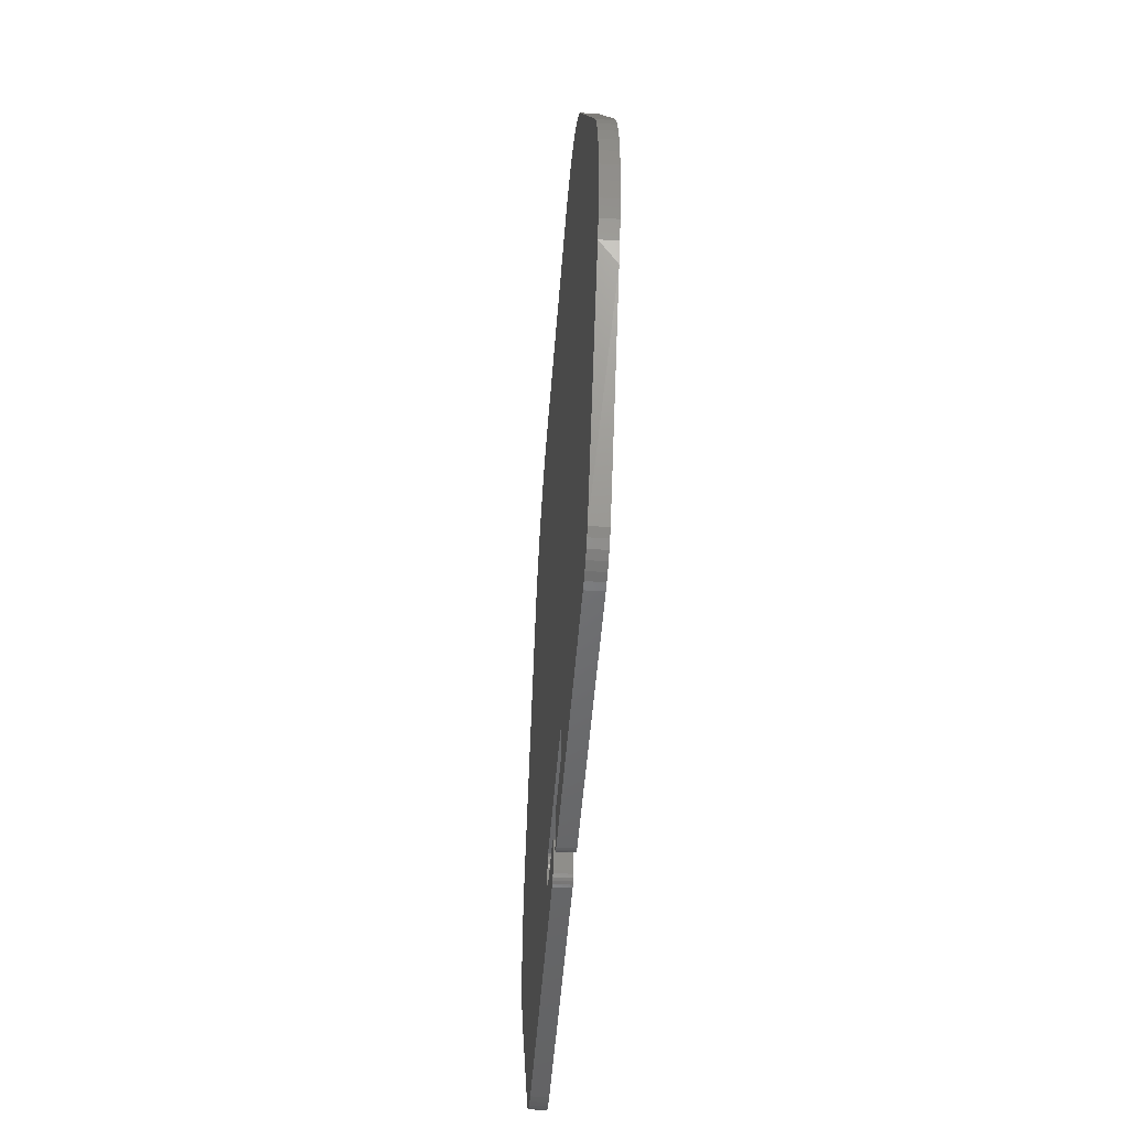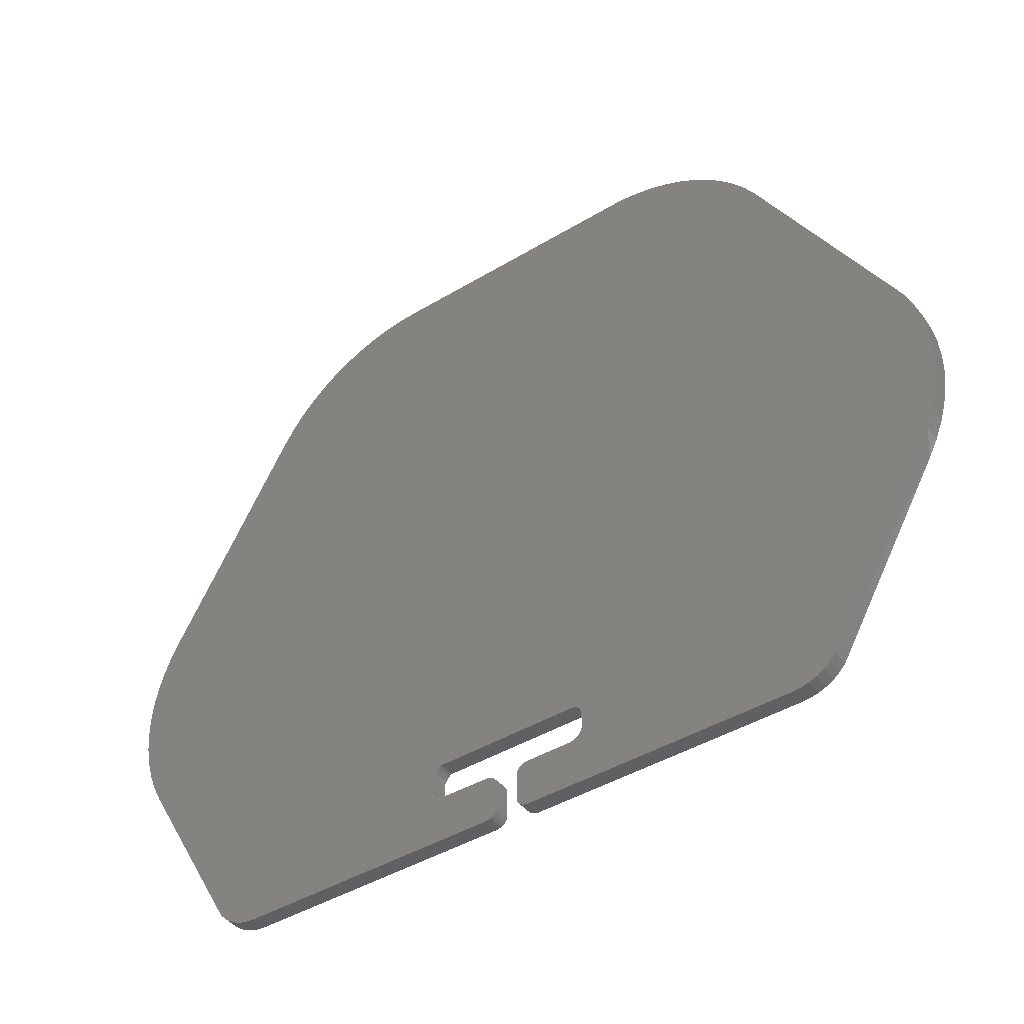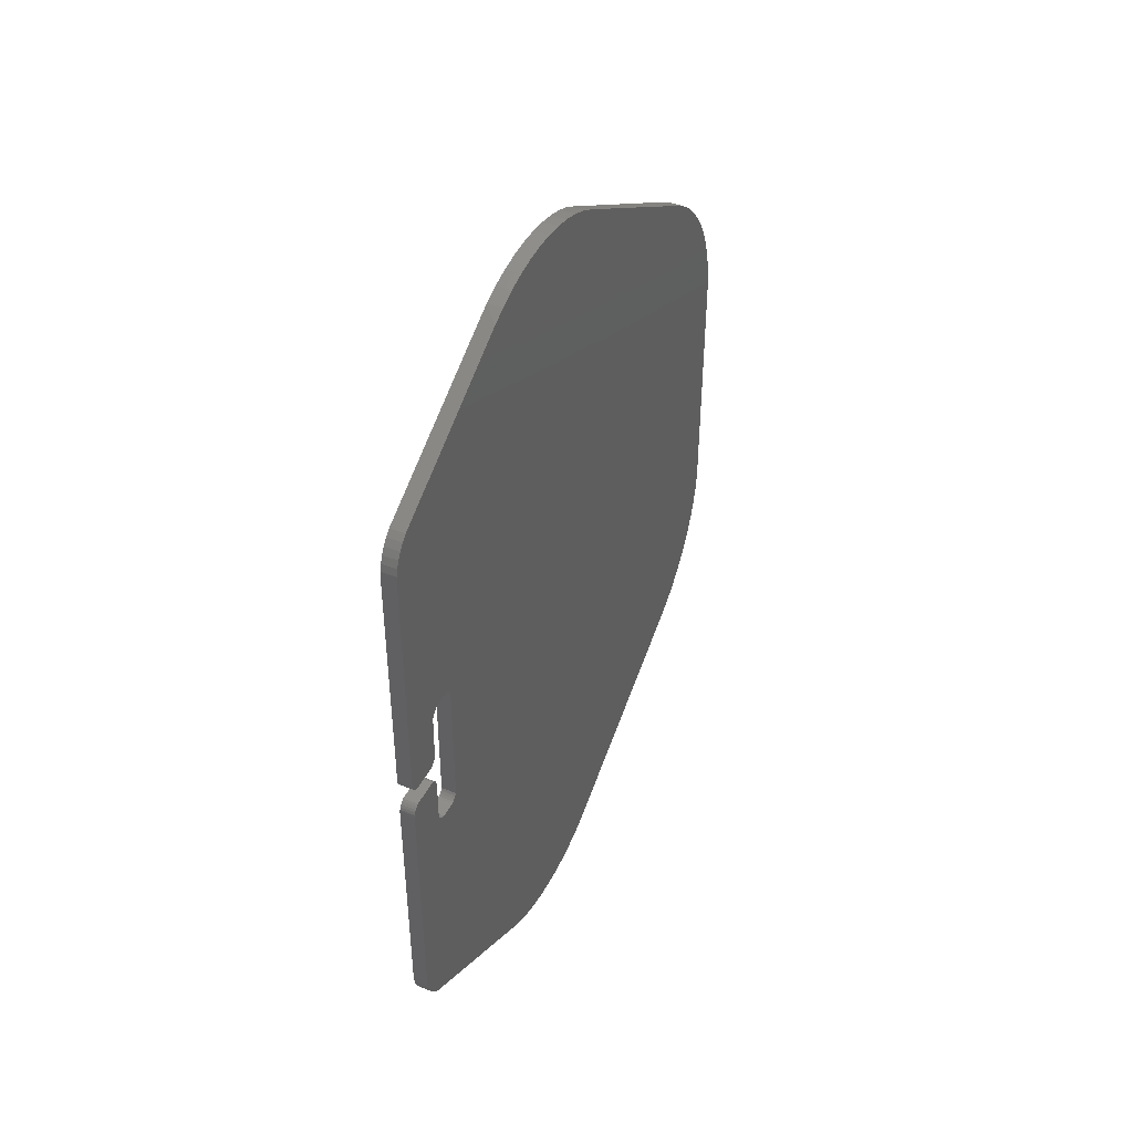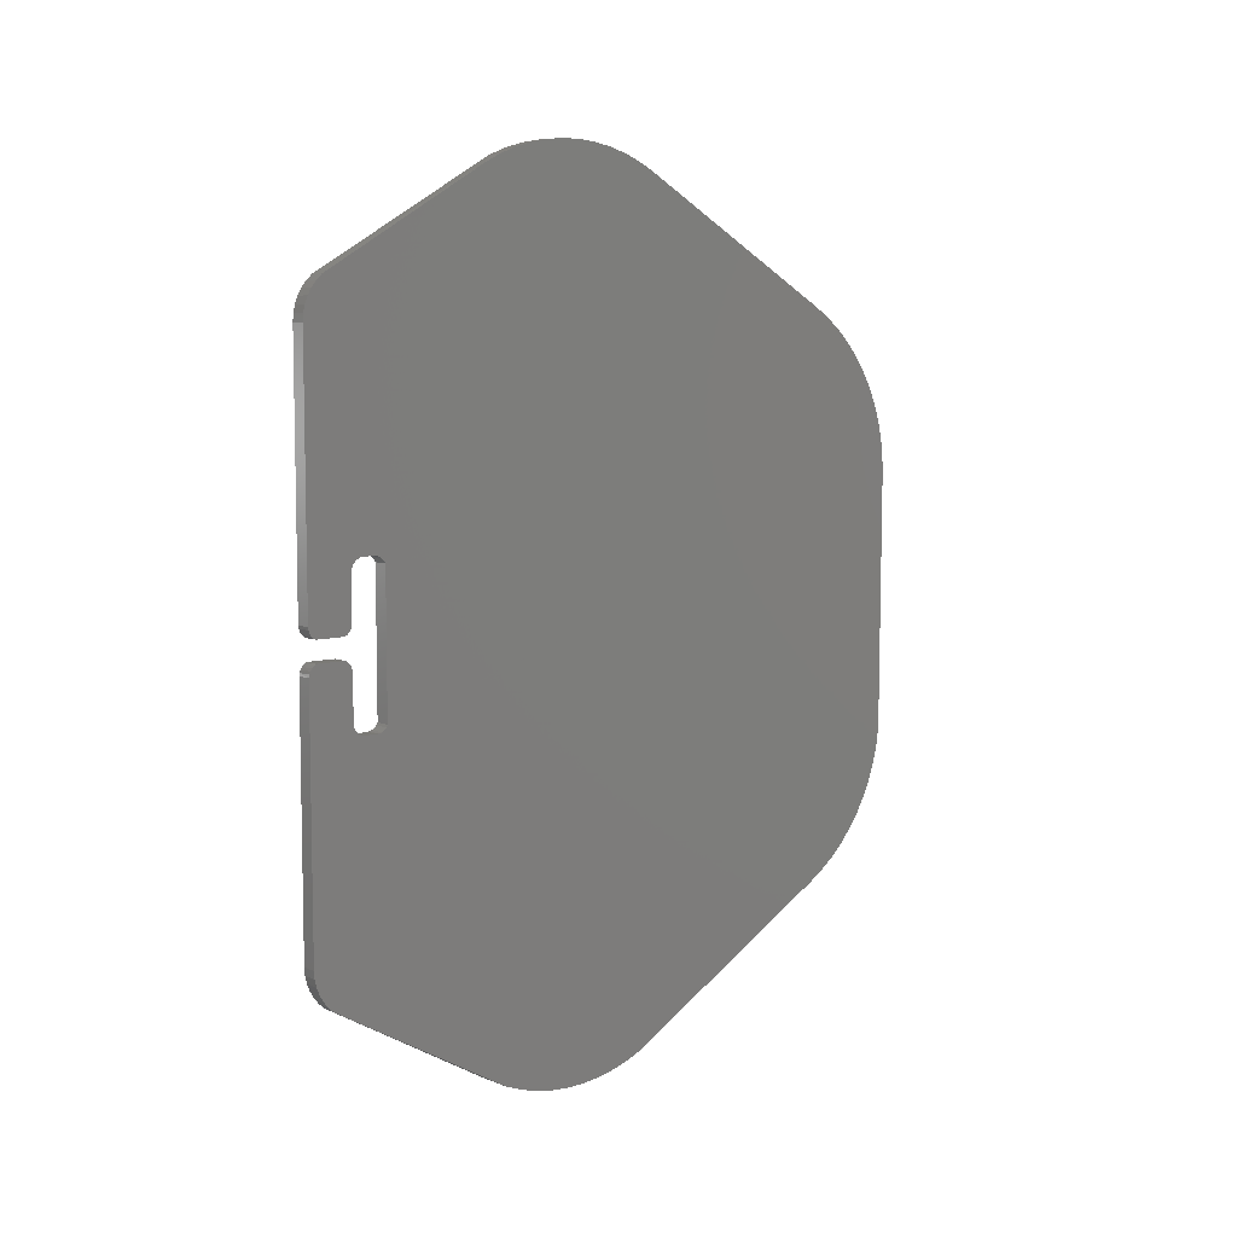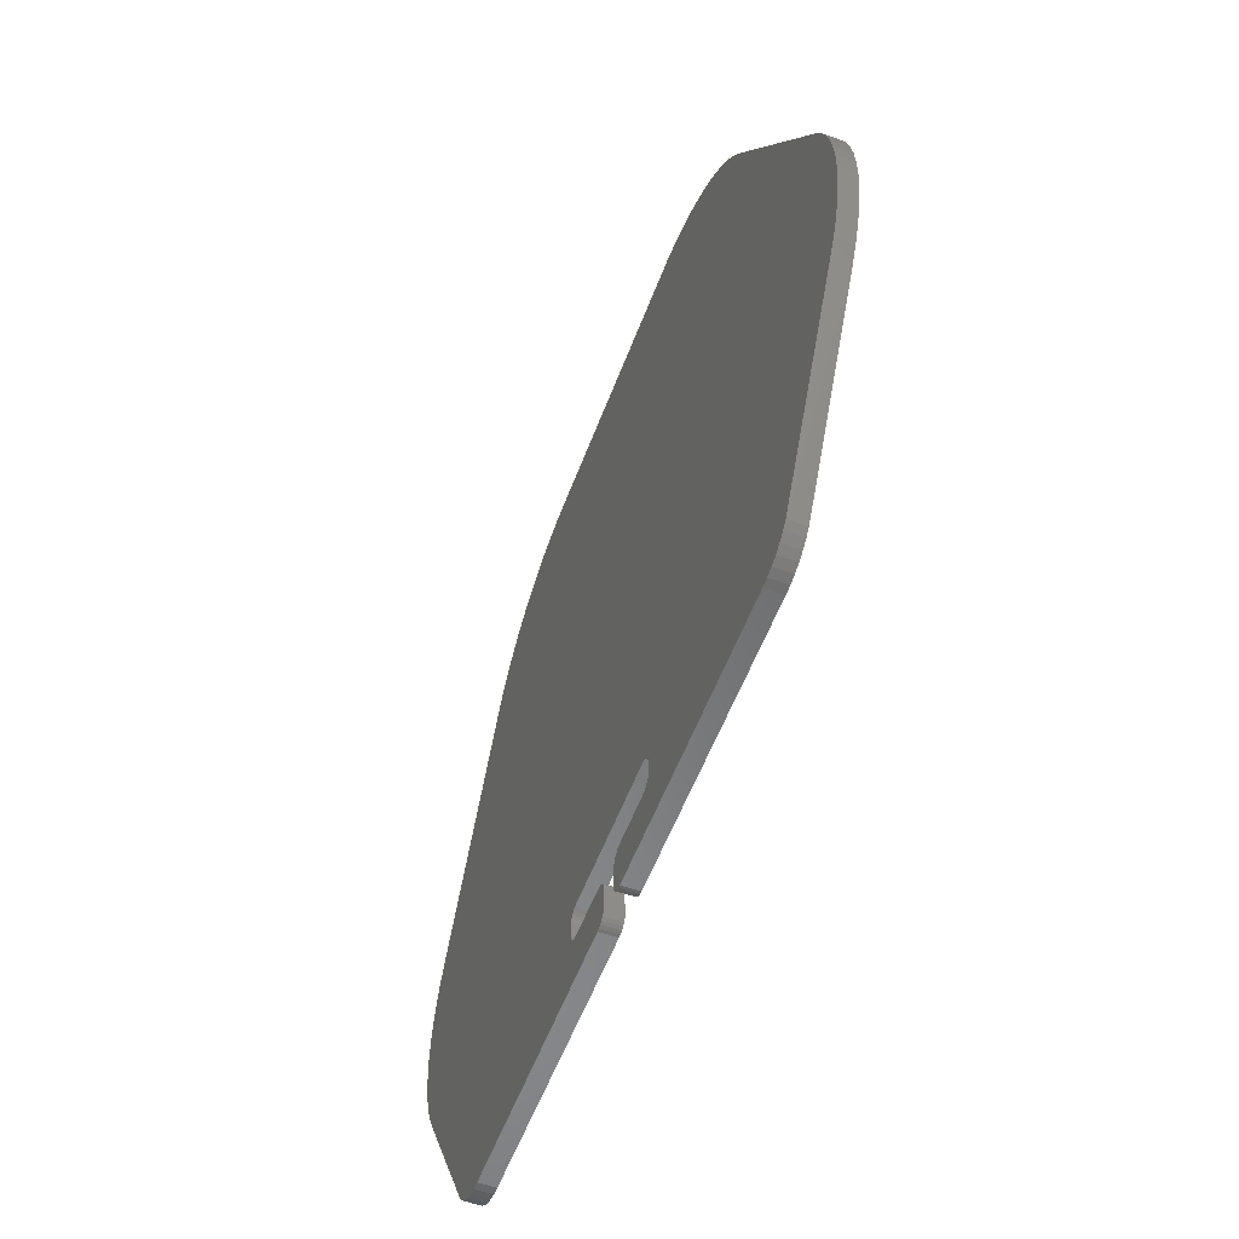
<metadata>
{"format":"stl","ext":"stl","renderer":"f3d","projection":"perspective","resolution":1024,"background":"white","views":[{"elev":-49.2,"azim":-4.2,"up":"+Y"},{"elev":-42.7,"azim":-54.1,"up":"+Y"},{"elev":43.1,"azim":25.2,"up":"+Z"},{"elev":7.3,"azim":50.3,"up":"+Z"},{"elev":-55.5,"azim":-20.3,"up":"+Y"}]}
</metadata>
<code>
# stl→obj: 224 verts, 444 faces
v 0.003 -0.02007 -0.1699
v 0.003 -0.01295 -0.1692
v 0.003 -0.0272 -0.1699
v 0.003 -0.03432 -0.1692
v 0.003 -0.005957 -0.1679
v 0.003 -0.04131 -0.1679
v 0.003 0.0008999 -0.1659
v 0.003 -0.04817 -0.1659
v 0.003 0.0075 -0.1632
v 0.003 -0.05477 -0.1632
v 0.003 0.09614 -0.1125
v 0.003 -0.1261 -0.1222
v 0.003 -0.1283 -0.1201
v 0.003 -0.1302 -0.1178
v 0.003 -0.1317 -0.1152
v 0.003 -0.1327 -0.1124
v 0.003 0.1022 -0.1086
v 0.003 -0.1308 -0.003979
v 0.003 -0.1317 -0.004554
v 0.003 -0.1195 -0.003995
v 0.003 -0.1185 -0.004589
v 0.003 -0.1325 -0.005326
v 0.003 -0.1177 -0.005384
v 0.003 -0.1331 -0.006248
v 0.003 -0.1171 -0.006331
v 0.003 -0.1335 -0.00727
v 0.003 -0.1168 -0.007381
v 0.003 -0.1336 -0.008363
v 0.003 -0.1334 -0.1095
v 0.003 -0.1166 -0.0085
v 0.003 -0.1336 -0.1065
v 0.003 0.1077 -0.1042
v 0.003 -0.1166 -0.025
v 0.003 0.1129 -0.09925
v 0.003 0.1176 -0.09387
v 0.003 -0.1165 -0.02612
v 0.003 0.1217 -0.08804
v 0.003 -0.1161 -0.02717
v 0.003 0.1253 -0.08187
v 0.003 -0.1155 -0.02812
v 0.003 0.1283 -0.07537
v 0.003 -0.1148 -0.02891
v 0.003 0.1306 -0.06863
v 0.003 -0.1138 -0.0295
v 0.003 0.1323 -0.06169
v 0.003 -0.1128 -0.02987
v 0.003 0.1333 -0.05465
v 0.003 -0.1065 -0.02987
v 0.003 0.1336 0.0475
v 0.003 -0.1055 -0.0295
v 0.003 -0.1045 -0.02891
v 0.003 -0.1037 -0.02812
v 0.003 -0.1031 -0.02717
v 0.003 -0.1031 0.02717
v 0.003 -0.1037 0.02812
v 0.003 -0.1045 0.02891
v 0.003 -0.1055 0.0295
v 0.003 -0.1065 0.02987
v 0.003 -0.1076 0.03
v 0.003 -0.1116 0.03
v 0.003 0.1333 0.05465
v 0.003 0.1323 0.06169
v 0.003 -0.1128 0.02987
v 0.003 -0.0272 0.1699
v 0.003 -0.03432 0.1692
v 0.003 -0.02007 0.1699
v 0.003 -0.01295 0.1692
v 0.003 -0.04131 0.1679
v 0.003 -0.005957 0.1679
v 0.003 -0.04817 0.1659
v 0.003 0.0008999 0.1659
v 0.003 -0.05477 0.1632
v 0.003 0.0075 0.1632
v 0.003 -0.06114 0.16
v 0.003 0.01387 0.16
v 0.003 -0.1261 0.1222
v 0.003 -0.1283 0.1201
v 0.003 -0.1302 0.1178
v 0.003 0.1306 0.06863
v 0.003 0.1283 0.07537
v 0.003 0.1253 0.08187
v 0.003 -0.1317 0.1152
v 0.003 0.1217 0.08804
v 0.003 0.09614 0.1125
v 0.003 0.1176 0.09387
v 0.003 -0.1327 0.1124
v 0.003 -0.1334 0.1095
v 0.003 0.1022 0.1086
v 0.003 0.1129 0.09925
v 0.003 -0.1336 0.1065
v 0.003 0.1077 0.1042
v 0.003 -0.1138 0.0295
v 0.003 -0.1148 0.02891
v 0.003 -0.1155 0.02812
v 0.003 -0.1336 0.008364
v 0.003 -0.1161 0.02717
v 0.003 -0.1165 0.02612
v 0.003 -0.1168 0.007381
v 0.003 -0.1335 0.007272
v 0.003 -0.1171 0.006332
v 0.003 -0.1331 0.006249
v 0.003 -0.1177 0.005385
v 0.003 -0.1325 0.005327
v 0.003 -0.1185 0.00459
v 0.003 -0.1317 0.004555
v 0.003 -0.1195 0.003996
v 0.003 -0.1308 0.00398
v -0.001342 -0.1336 0.008343
v 0.002079 -0.1336 0.008361
v 0.001165 -0.1336 0.008359
v 0.0002733 -0.1336 0.0085
v -0.003 -0.1331 0.006238
v -0.003 -0.1325 0.005319
v -0.003 -0.1335 0.007258
v -0.003 -0.1336 0.008347
v -0.003 -0.1336 0.1065
v -0.003 -0.1334 0.1095
v -0.003 -0.1327 0.1124
v -0.003 -0.1317 0.1152
v -0.003 -0.1302 0.1178
v -0.003 -0.1283 0.1201
v -0.003 -0.1261 0.1222
v -0.003 -0.05477 0.1632
v -0.003 -0.04817 0.1659
v -0.003 -0.04131 0.1679
v -0.003 -0.03432 0.1692
v -0.003 -0.0272 0.1699
v -0.003 -0.02007 0.1699
v -0.003 -0.01295 0.1692
v -0.003 -0.005957 0.1679
v -0.003 0.0008999 0.1659
v -0.003 0.0075 0.1632
v -0.003 0.09614 0.1125
v -0.003 0.1022 0.1086
v -0.003 0.1077 0.1042
v -0.003 0.1129 0.09925
v -0.003 0.1176 0.09387
v -0.003 0.1217 0.08804
v -0.003 0.1253 0.08187
v -0.003 0.1283 0.07537
v -0.003 0.1306 0.06863
v -0.003 0.1323 0.06169
v -0.003 0.1333 0.05465
v -0.003 0.1336 -0.0475
v -0.003 0.1333 -0.05465
v -0.003 0.1323 -0.06169
v -0.003 0.1306 -0.06863
v -0.003 0.1283 -0.07537
v -0.003 0.1253 -0.08187
v -0.003 0.1217 -0.08804
v -0.003 0.1176 -0.09387
v -0.003 0.1129 -0.09925
v -0.003 0.1077 -0.1042
v -0.003 0.1022 -0.1086
v -0.003 0.09614 -0.1125
v -0.003 0.01387 -0.16
v -0.003 0.0075 -0.1632
v -0.003 0.0008999 -0.1659
v -0.003 -0.005957 -0.1679
v -0.003 -0.01295 -0.1692
v -0.003 -0.02007 -0.1699
v -0.003 -0.0272 -0.1699
v -0.003 -0.03432 -0.1692
v -0.003 -0.04131 -0.1679
v -0.003 -0.04817 -0.1659
v -0.003 -0.05477 -0.1632
v -0.003 -0.06114 -0.16
v -0.003 -0.1261 -0.1222
v -0.003 -0.1283 -0.1201
v 0.0007054 -0.1336 -0.0085
v 0.001523 -0.1336 -0.008509
v 0.002289 -0.1336 -0.008474
v -0.003 -0.1336 -0.1065
v -0.0001542 -0.1336 -0.0085
v -0.001057 -0.1336 -0.0085
v -0.002005 -0.1336 -0.0085
v -0.003 -0.1336 -0.008485
v -0.003 -0.1302 -0.1178
v -0.003 -0.1317 -0.1152
v -0.003 -0.1327 -0.1124
v -0.003 -0.1334 -0.1095
v -0.003 -0.1335 -0.007378
v -0.003 -0.1331 -0.006333
v -0.003 -0.1325 -0.005384
v -0.003 -0.1318 -0.004589
v -0.003 -0.1128 -0.02987
v -0.003 -0.1138 -0.0295
v -0.003 -0.1148 -0.02891
v -0.003 -0.1155 -0.02812
v -0.003 -0.1161 -0.02717
v -0.003 -0.1165 -0.02612
v -0.003 -0.1168 -0.007381
v -0.003 -0.1171 -0.006332
v -0.003 -0.1177 -0.005384
v -0.003 -0.1185 -0.004589
v -0.003 -0.1308 -0.003996
v -0.003 -0.1195 -0.003996
v -0.003 -0.1116 -0.03
v -0.003 -0.1076 -0.03
v -0.003 -0.1065 -0.02987
v -0.003 -0.1055 -0.0295
v -0.003 -0.1045 -0.02891
v -0.003 -0.1037 -0.02812
v -0.003 -0.1031 -0.02717
v -0.003 -0.1031 0.02717
v -0.003 -0.1037 0.02812
v -0.003 -0.1045 0.02891
v -0.003 -0.1055 0.0295
v -0.003 -0.1065 0.02987
v -0.003 -0.1128 0.02987
v -0.003 -0.1138 0.0295
v -0.003 -0.1148 0.02891
v -0.003 -0.1155 0.02812
v -0.003 -0.1161 0.02717
v -0.003 -0.1165 0.02612
v -0.003 -0.1166 0.025
v -0.003 -0.1166 0.0085
v -0.003 -0.1168 0.007381
v -0.003 -0.1171 0.006332
v -0.003 -0.1177 0.005385
v -0.003 -0.1317 0.004551
v -0.003 -0.1308 0.003978
v -0.003 -0.1195 0.003996
v -0.003 -0.1185 0.00459
f 1 2 3
f 3 2 4
f 2 5 4
f 4 5 6
f 5 7 6
f 6 7 8
f 7 9 8
f 8 9 10
f 9 11 10
f 10 11 12
f 12 11 13
f 13 11 14
f 14 11 15
f 15 11 16
f 11 17 16
f 18 19 20
f 20 19 21
f 19 22 21
f 21 22 23
f 22 24 23
f 23 24 25
f 24 26 25
f 25 26 27
f 26 28 27
f 16 17 29
f 27 28 30
f 29 17 31
f 28 31 30
f 17 32 31
f 30 31 33
f 32 34 31
f 34 35 31
f 33 31 36
f 35 37 31
f 36 31 38
f 37 39 31
f 38 31 40
f 39 41 31
f 40 31 42
f 41 43 31
f 42 31 44
f 43 45 31
f 44 31 46
f 45 47 31
f 46 31 48
f 31 47 48
f 47 49 48
f 48 49 50
f 50 49 51
f 51 49 52
f 52 49 53
f 53 49 54
f 54 49 55
f 55 49 56
f 56 49 57
f 57 49 58
f 58 49 59
f 59 49 60
f 49 61 60
f 61 62 60
f 60 62 63
f 64 65 66
f 66 65 67
f 65 68 67
f 67 68 69
f 68 70 69
f 69 70 71
f 70 72 71
f 71 72 73
f 72 74 73
f 73 74 75
f 74 76 75
f 76 77 75
f 77 78 75
f 62 79 63
f 79 80 63
f 80 81 63
f 78 82 75
f 81 83 63
f 75 82 84
f 83 85 63
f 82 86 84
f 86 87 84
f 84 87 88
f 85 89 63
f 87 90 88
f 88 90 91
f 89 91 63
f 91 90 63
f 63 90 92
f 92 90 93
f 93 90 94
f 90 95 94
f 94 95 96
f 96 95 97
f 97 95 98
f 95 99 98
f 98 99 100
f 99 101 100
f 100 101 102
f 101 103 102
f 102 103 104
f 103 105 104
f 104 105 106
f 105 107 106
f 108 109 110
f 109 111 110
f 111 108 110
f 108 95 109
f 95 111 109
f 112 113 103
f 112 103 101
f 114 112 101
f 114 101 99
f 114 99 108
f 99 95 108
f 115 114 108
f 111 115 108
f 95 90 111
f 90 115 111
f 116 115 90
f 116 90 87
f 117 116 87
f 117 87 86
f 118 117 86
f 118 86 82
f 119 118 82
f 119 82 78
f 120 119 78
f 120 78 77
f 121 120 77
f 121 77 76
f 122 121 76
f 122 76 74
f 123 122 74
f 123 74 72
f 123 72 70
f 124 123 70
f 124 70 68
f 125 124 68
f 125 68 65
f 126 125 65
f 126 65 64
f 127 126 64
f 127 64 66
f 128 127 66
f 128 66 67
f 129 128 67
f 129 67 69
f 130 129 69
f 130 69 71
f 131 130 71
f 131 71 73
f 132 131 73
f 132 73 75
f 133 132 75
f 133 75 84
f 133 84 88
f 134 133 88
f 134 88 91
f 135 134 91
f 135 91 89
f 136 135 89
f 136 89 85
f 137 136 85
f 137 85 83
f 138 137 83
f 138 83 81
f 139 138 81
f 139 81 80
f 140 139 80
f 140 80 79
f 141 140 79
f 141 79 62
f 142 141 62
f 142 62 61
f 143 142 61
f 143 61 49
f 144 143 49
f 144 49 47
f 145 144 47
f 145 47 45
f 146 145 45
f 146 45 43
f 147 146 43
f 147 43 41
f 148 147 41
f 148 41 39
f 149 148 39
f 149 39 37
f 150 149 37
f 150 37 35
f 151 150 35
f 151 35 34
f 152 151 34
f 152 34 32
f 153 152 32
f 153 32 17
f 154 153 17
f 154 17 11
f 155 154 11
f 155 11 9
f 156 155 9
f 157 156 9
f 157 9 7
f 158 157 7
f 158 7 5
f 159 158 5
f 159 5 2
f 160 159 2
f 160 2 1
f 161 160 1
f 161 1 3
f 162 161 3
f 162 3 4
f 163 162 4
f 163 4 6
f 164 163 6
f 164 6 8
f 165 164 8
f 165 8 10
f 166 165 10
f 167 166 10
f 167 10 12
f 168 167 12
f 168 12 13
f 169 168 13
f 170 171 172
f 171 173 172
f 170 173 171
f 174 170 172
f 174 173 170
f 175 174 172
f 175 173 174
f 176 175 172
f 176 173 175
f 177 176 172
f 177 173 176
f 169 13 14
f 178 169 14
f 178 14 15
f 179 178 15
f 179 15 16
f 180 179 16
f 180 16 29
f 181 180 29
f 181 29 31
f 173 181 31
f 173 31 28
f 173 28 172
f 28 177 172
f 182 177 28
f 182 28 26
f 183 182 26
f 183 26 24
f 184 183 24
f 184 24 22
f 185 184 22
f 162 163 161
f 161 163 160
f 163 164 160
f 160 164 159
f 164 165 159
f 159 165 158
f 165 166 158
f 158 166 157
f 166 167 157
f 157 167 156
f 167 168 156
f 168 169 156
f 169 178 156
f 178 179 156
f 156 179 155
f 179 180 155
f 180 181 155
f 155 181 154
f 181 173 154
f 154 173 153
f 153 186 152
f 173 186 153
f 187 186 173
f 188 187 173
f 189 188 173
f 177 189 173
f 190 189 177
f 191 190 177
f 192 191 177
f 182 192 177
f 183 192 182
f 193 192 183
f 184 193 183
f 194 193 184
f 185 194 184
f 195 194 185
f 196 195 185
f 197 195 196
f 185 22 19
f 196 185 19
f 196 19 18
f 196 18 20
f 197 196 20
f 197 20 21
f 195 197 21
f 195 21 23
f 194 195 23
f 194 23 25
f 193 194 25
f 193 25 27
f 192 193 27
f 192 27 30
f 192 30 33
f 191 192 33
f 191 33 36
f 191 36 38
f 190 191 38
f 190 38 40
f 189 190 40
f 189 40 42
f 188 189 42
f 188 42 44
f 187 188 44
f 187 44 46
f 186 187 46
f 198 186 46
f 199 198 46
f 199 46 48
f 200 199 48
f 200 48 50
f 201 200 50
f 201 50 51
f 202 201 51
f 202 51 52
f 203 202 52
f 203 52 53
f 204 203 53
f 204 53 54
f 205 204 54
f 205 54 55
f 206 205 55
f 206 55 56
f 207 206 56
f 207 56 57
f 208 207 57
f 208 57 58
f 209 208 58
f 209 58 59
f 209 59 60
f 210 209 60
f 210 60 63
f 210 63 92
f 211 210 92
f 211 92 93
f 212 211 93
f 212 93 94
f 213 212 94
f 213 94 96
f 214 213 96
f 214 96 97
f 215 214 97
f 216 215 97
f 216 97 98
f 217 216 98
f 218 217 98
f 218 98 100
f 219 218 100
f 219 100 102
f 220 219 102
f 220 102 104
f 113 105 103
f 113 221 105
f 221 107 105
f 221 222 107
f 222 223 107
f 223 106 107
f 223 224 106
f 224 104 106
f 224 220 104
f 128 129 127
f 127 129 126
f 129 130 126
f 126 130 125
f 130 131 125
f 125 131 124
f 131 132 124
f 124 132 123
f 132 133 123
f 123 133 122
f 122 133 121
f 121 133 120
f 120 133 119
f 119 133 118
f 133 134 118
f 118 134 117
f 117 134 116
f 134 135 116
f 152 186 151
f 135 136 116
f 136 137 116
f 151 186 150
f 137 138 116
f 150 186 149
f 138 139 116
f 149 186 148
f 139 140 116
f 148 186 147
f 147 186 146
f 186 198 146
f 146 198 145
f 145 198 144
f 140 141 116
f 141 142 116
f 142 143 116
f 143 144 116
f 198 199 144
f 199 200 144
f 200 201 144
f 201 202 144
f 202 203 144
f 203 204 144
f 204 205 144
f 205 206 144
f 206 207 144
f 207 208 144
f 208 209 144
f 144 209 116
f 209 210 116
f 210 211 116
f 211 212 116
f 212 213 116
f 213 214 116
f 214 215 116
f 215 216 116
f 216 217 116
f 116 217 115
f 217 218 115
f 115 218 114
f 218 219 114
f 114 219 112
f 219 220 112
f 112 220 113
f 220 224 113
f 113 224 221
f 224 223 221
f 221 223 222

</code>
